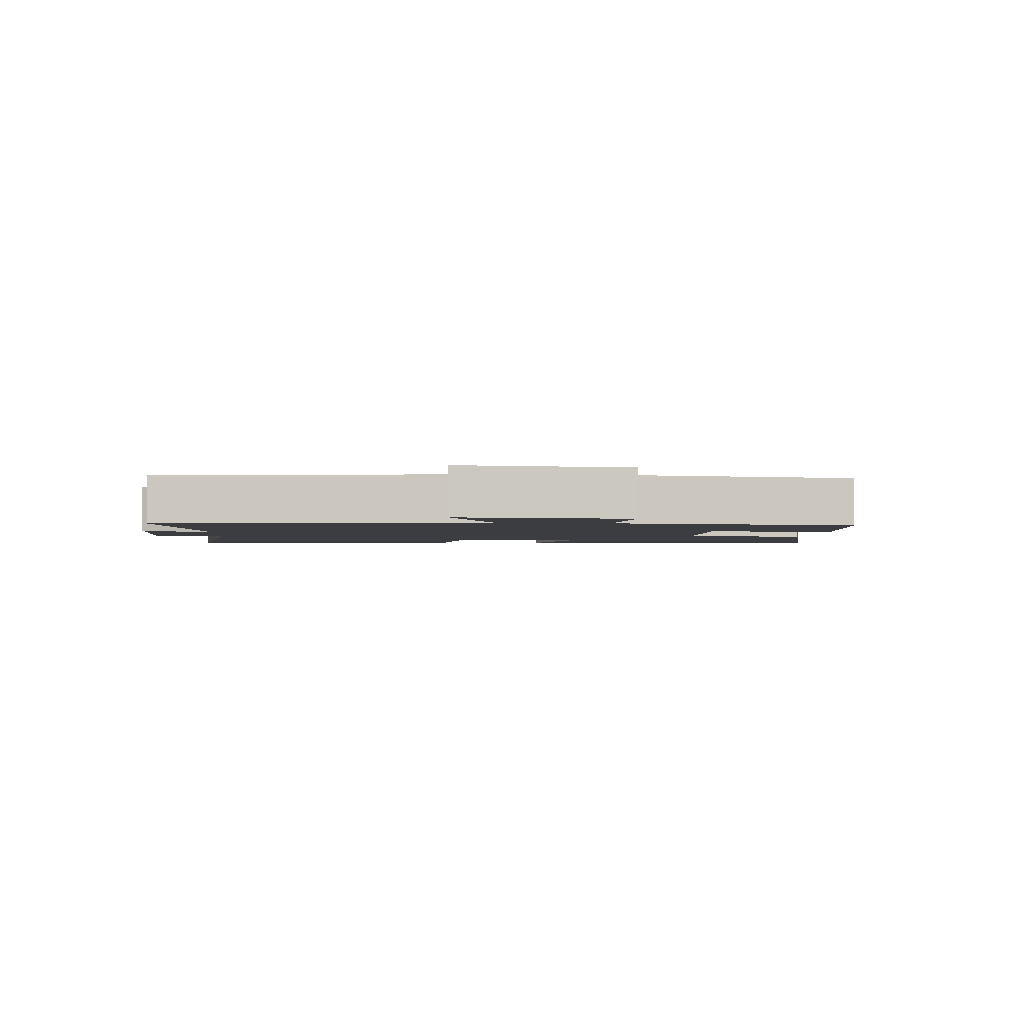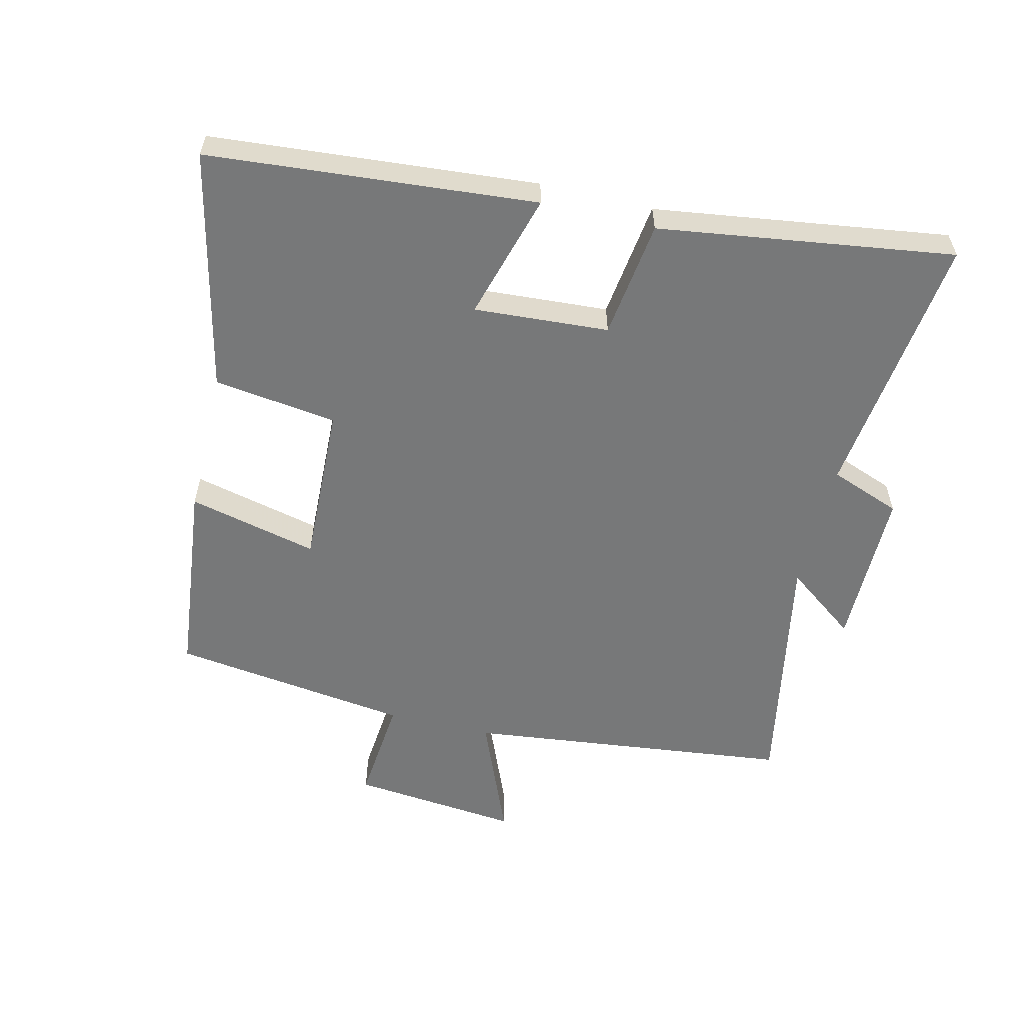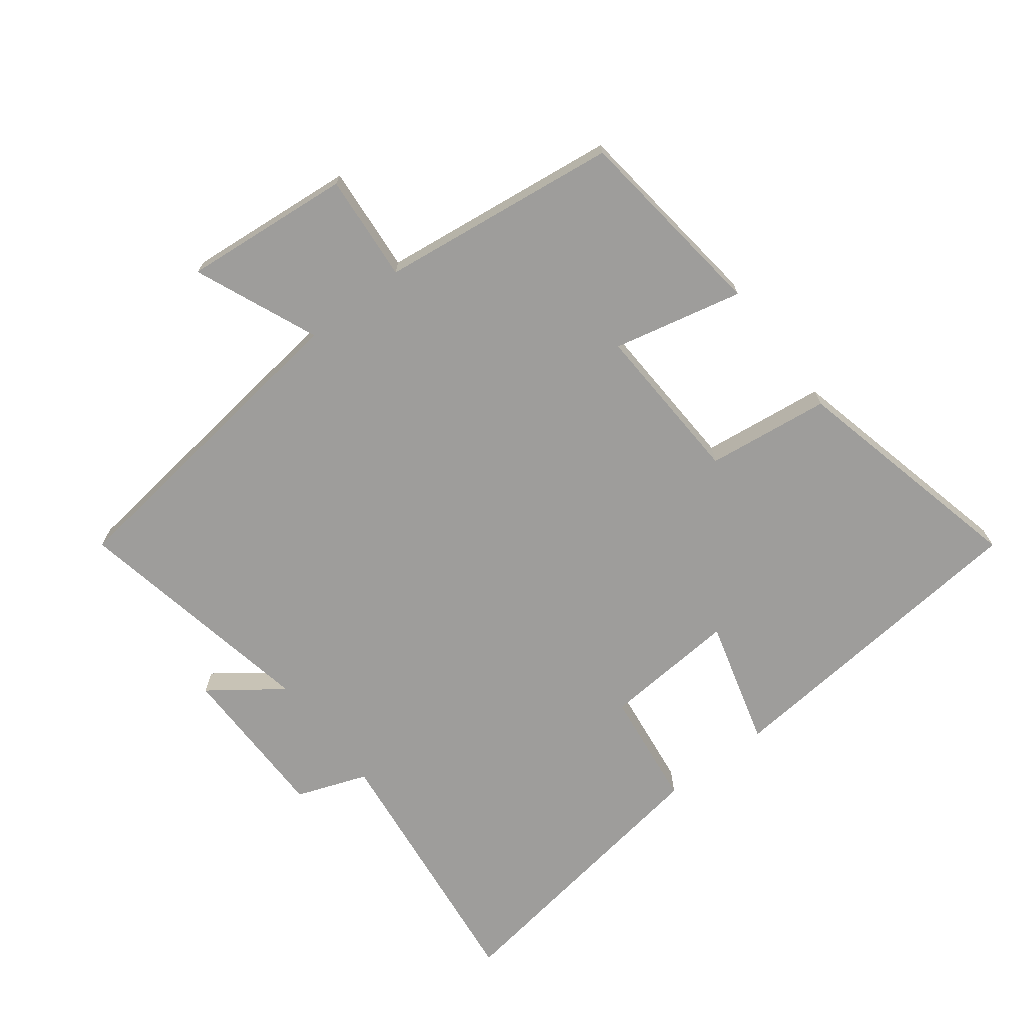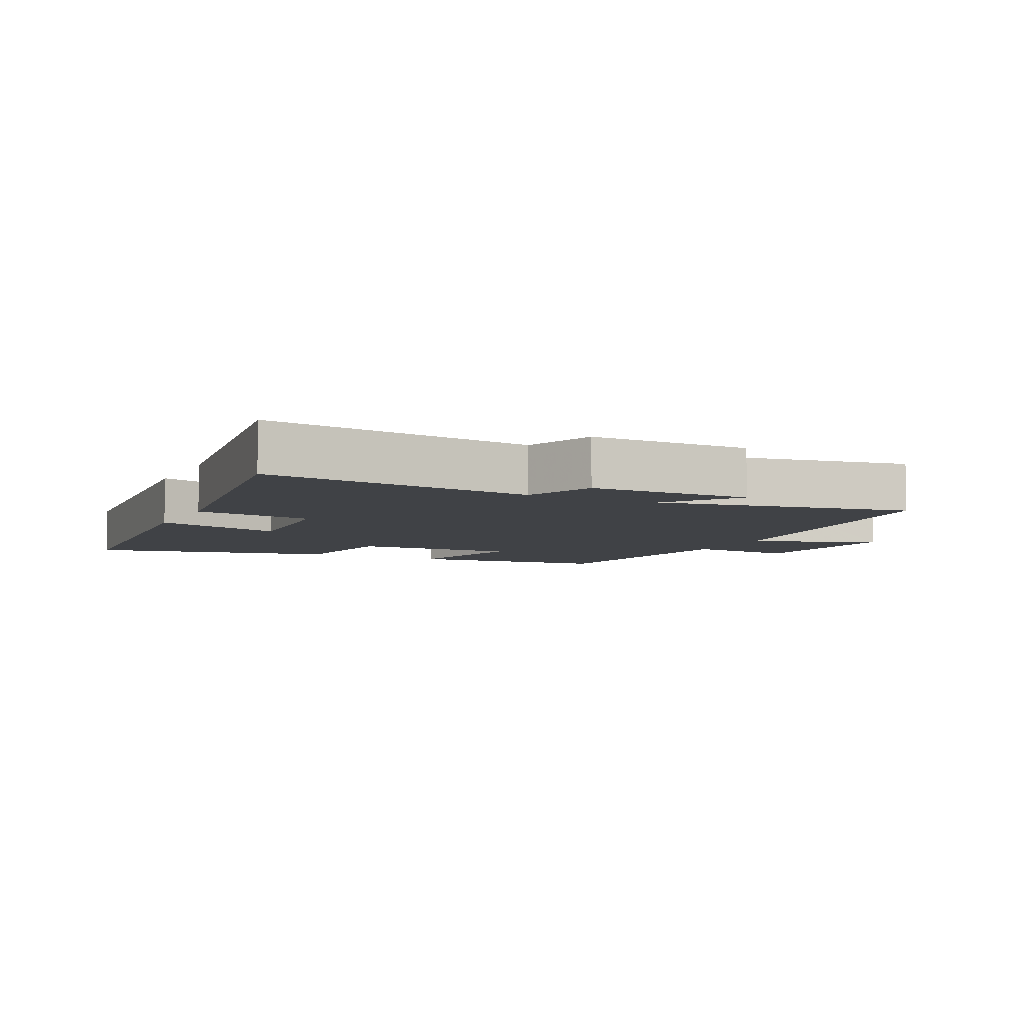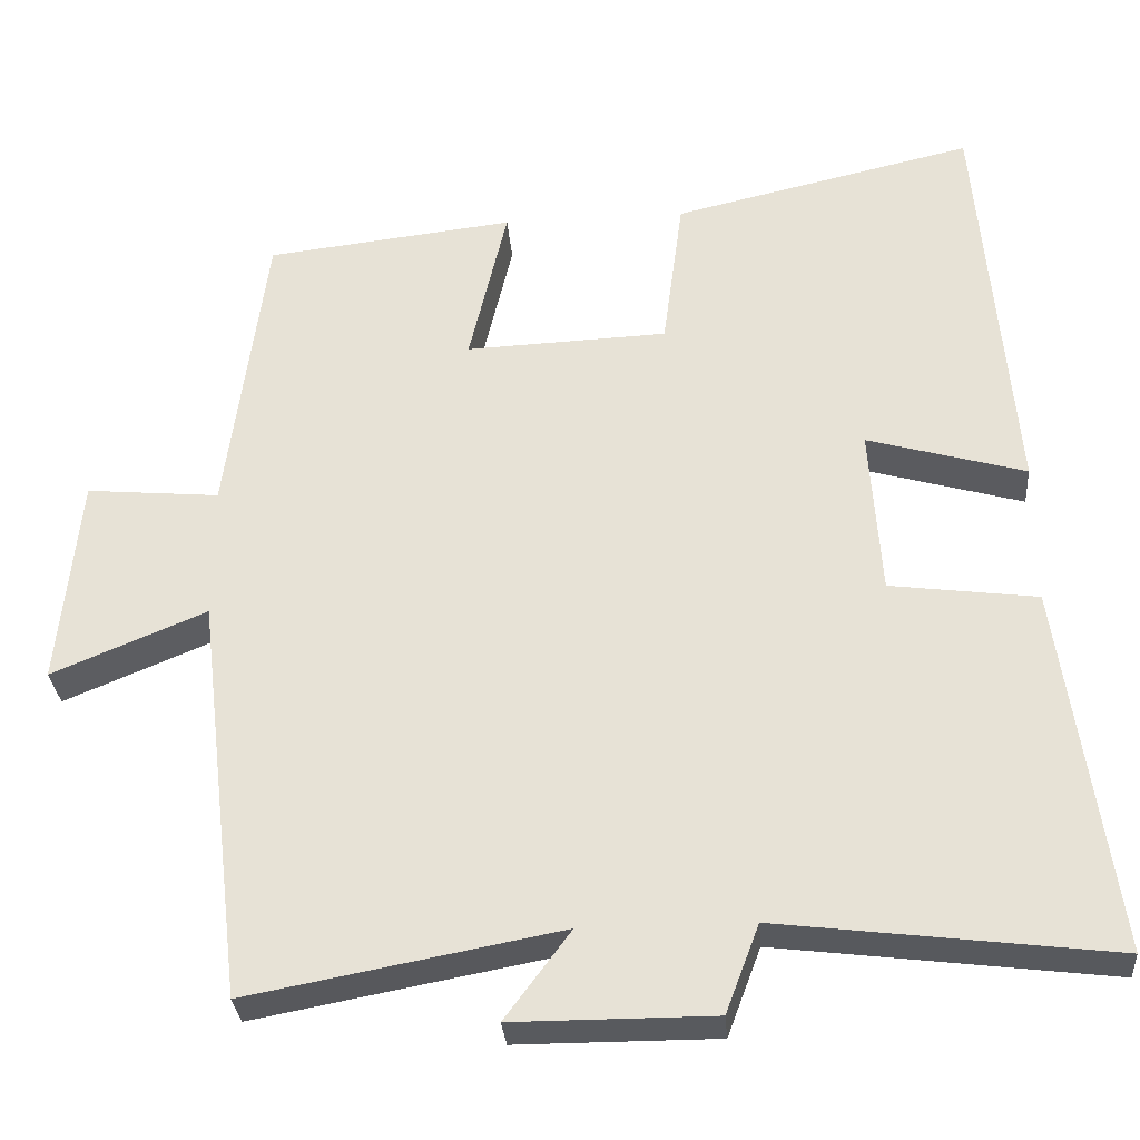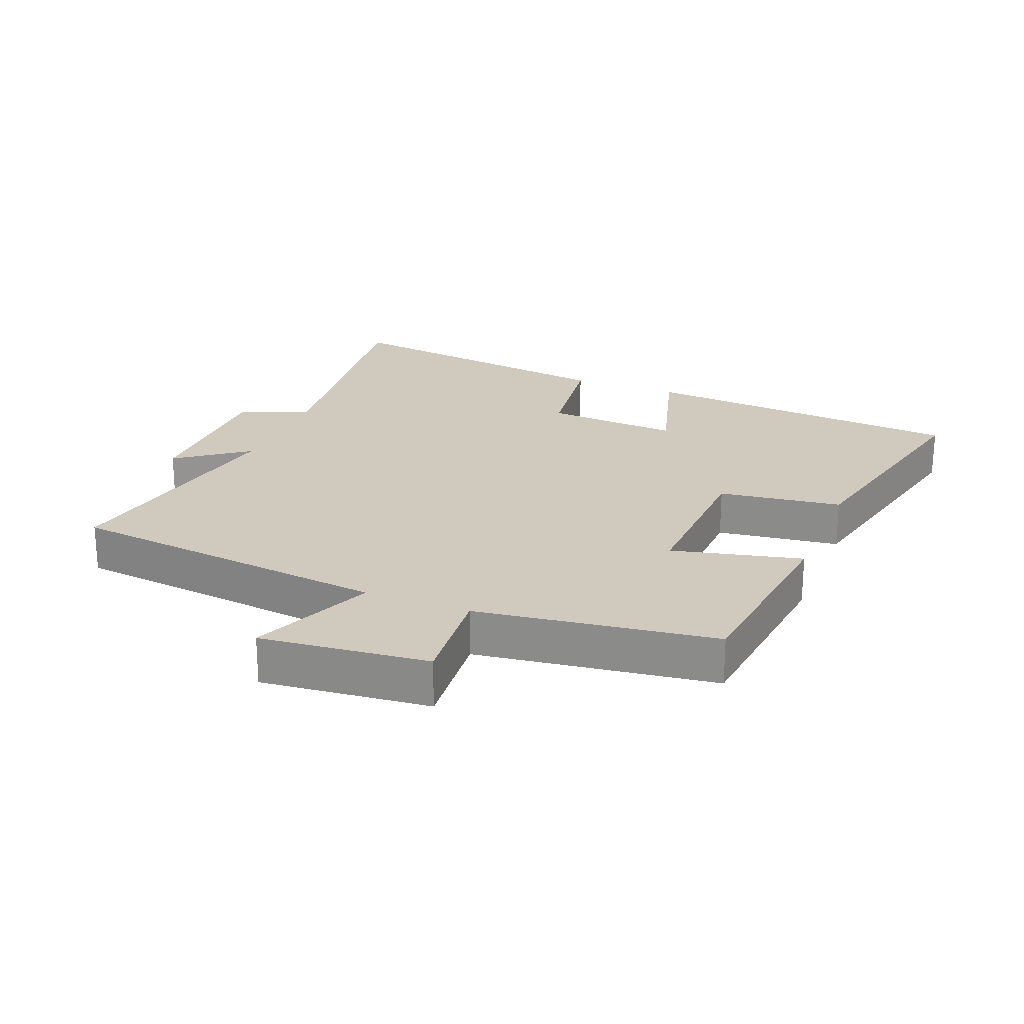
<metadata>
{"format":"obj","ext":"obj","renderer":"f3d","projection":"perspective","resolution":1024,"background":"white","views":[{"elev":-2.5,"azim":-94.7,"up":"+Y"},{"elev":-57.3,"azim":76.4,"up":"+Y"},{"elev":-70.4,"azim":-52.2,"up":"+Y"},{"elev":-6.3,"azim":153.8,"up":"+Y"},{"elev":-30.5,"azim":4.6,"up":"+Z"},{"elev":23.1,"azim":-68.3,"up":"+Y"}]}
</metadata>
<code>
v 0.457 0.07 0.585
v 0.5 0.07 0.08
v 0.304 0.07 0.136
v 0.318 0.07 -0.072
v 0.5 0.07 -0.096
v 0.565 0.07 -0.551
v 0.152 0.07 -0.5
v 0.111 0.07 -0.609
v -0.137 0.07 -0.609
v -0.056 0.07 -0.5
v -0.441 0.07 -0.572
v -0.5 0.07 -0.07
v -0.691 0.07 -0.149
v -0.665 0.07 0.111
v -0.5 0.07 0.096
v -0.451 0.07 0.465
v -0.143 0.07 0.5
v -0.19 0.07 0.3
v 0.06 0.07 0.31
v 0.085 0.07 0.5
v 0.457 0 0.585
v 0.5 0 0.08
v 0.304 0 0.136
v 0.318 0 -0.072
v 0.5 0 -0.096
v 0.565 0 -0.551
v 0.152 0 -0.5
v 0.111 0 -0.609
v -0.137 0 -0.609
v -0.056 0 -0.5
v -0.441 0 -0.572
v -0.5 0 -0.07
v -0.691 0 -0.149
v -0.665 0 0.111
v -0.5 0 0.096
v -0.451 0 0.465
v -0.143 0 0.5
v -0.19 0 0.3
v 0.06 0 0.31
v 0.085 0 0.5
f 19 20 1 2
f 18 19 2 3
f 15 16 17 18
f 15 18 3 4
f 12 13 14 15
f 10 11 12 15
f 10 15 4
f 7 8 9 10
f 7 10 4 5
f 5 6 7
f 22 21 40 39
f 23 22 39 38
f 38 37 36 35
f 24 23 38 35
f 35 34 33 32
f 35 32 31 30
f 24 35 30
f 30 29 28 27
f 25 24 30 27
f 27 26 25
f 1 21 22 2
f 2 22 23 3
f 3 23 24 4
f 4 24 25 5
f 5 25 26 6
f 6 26 27 7
f 7 27 28 8
f 8 28 29 9
f 9 29 30 10
f 10 30 31 11
f 11 31 32 12
f 12 32 33 13
f 13 33 34 14
f 14 34 35 15
f 15 35 36 16
f 16 36 37 17
f 17 37 38 18
f 18 38 39 19
f 19 39 40 20
f 20 40 21 1

</code>
